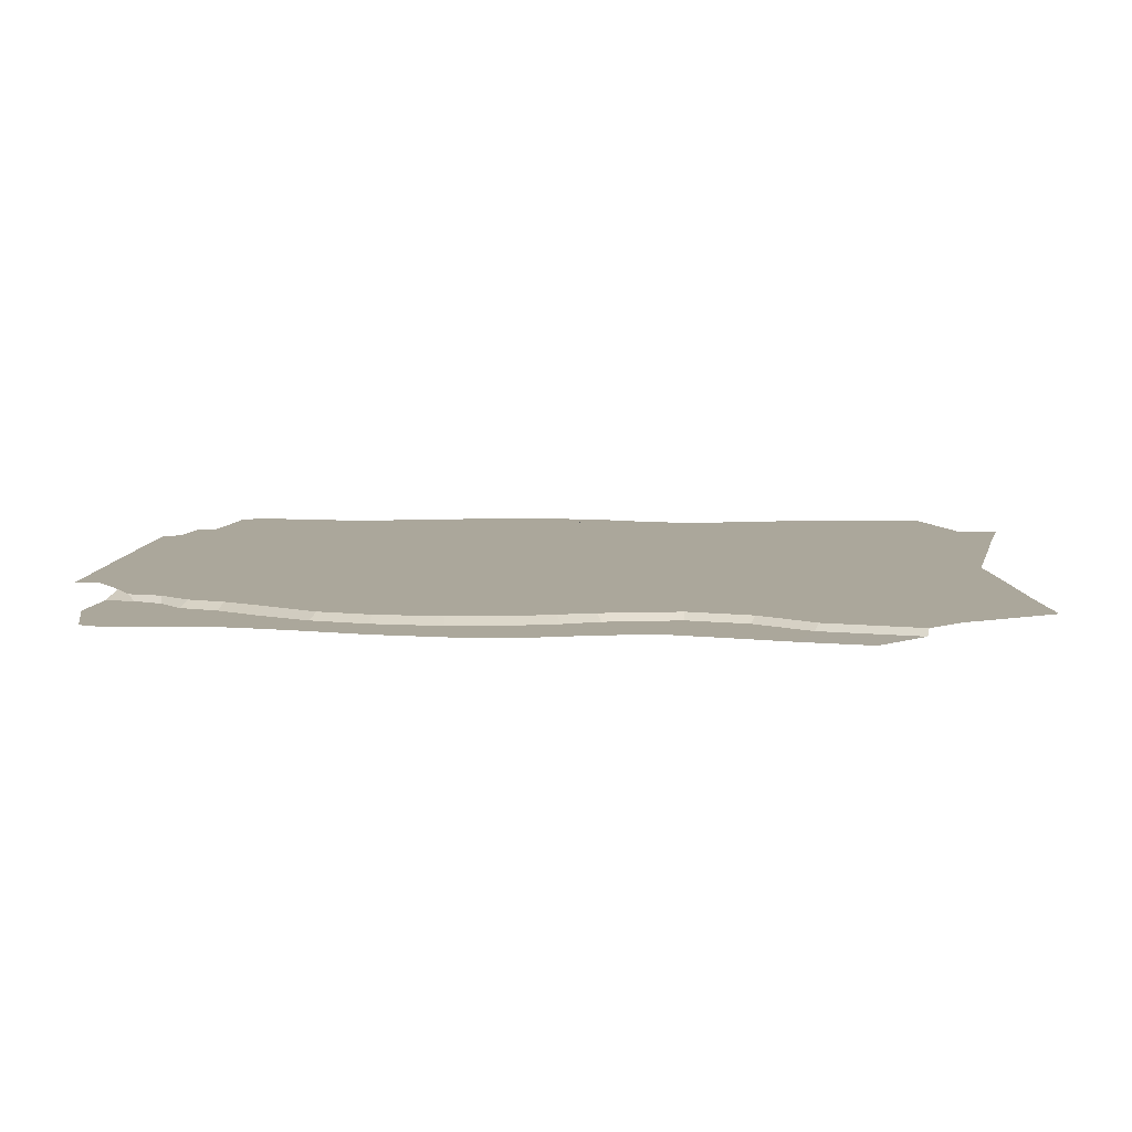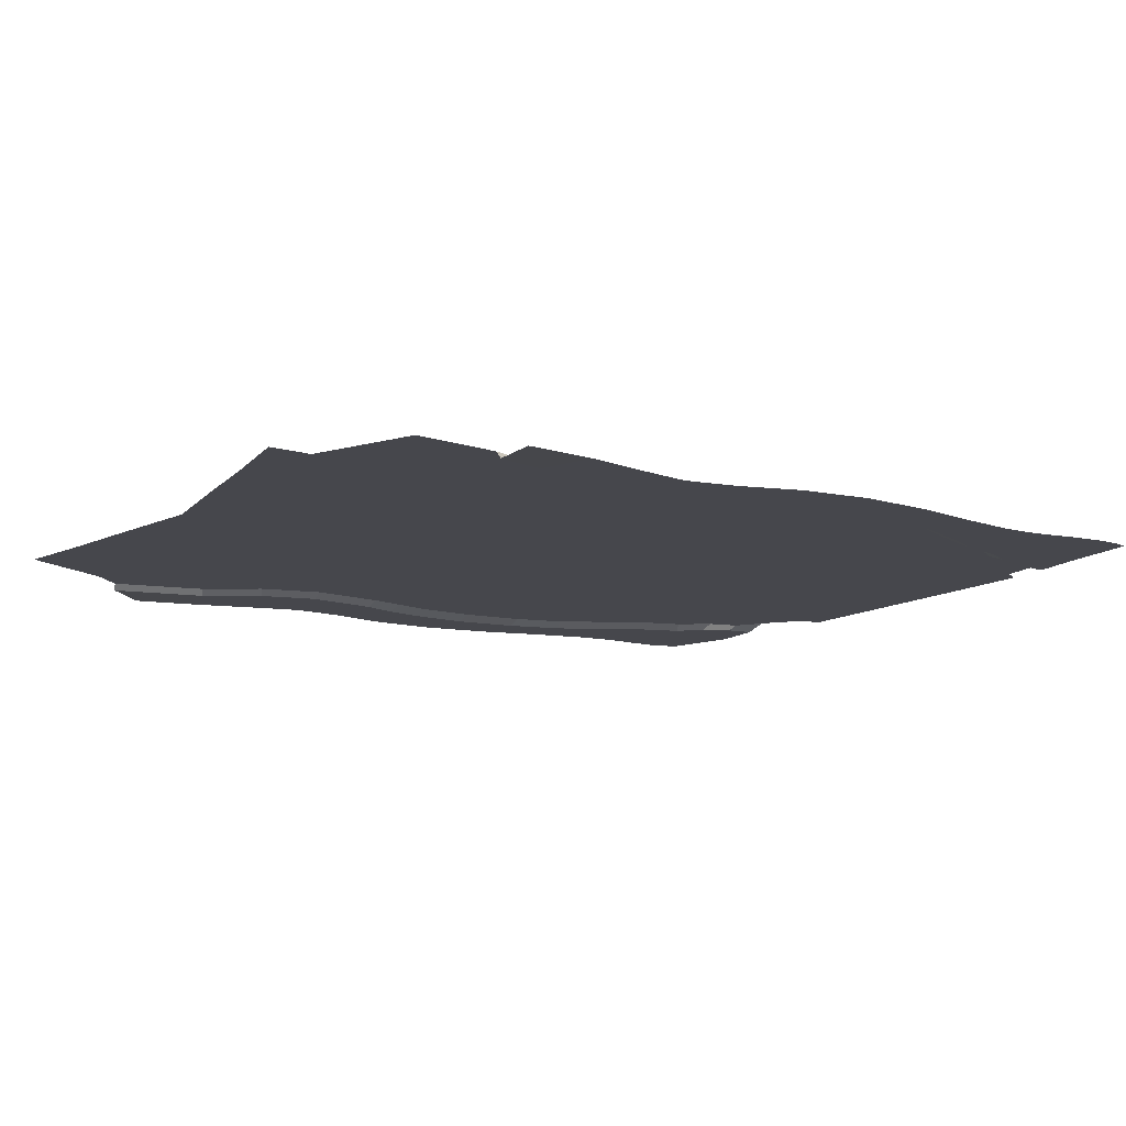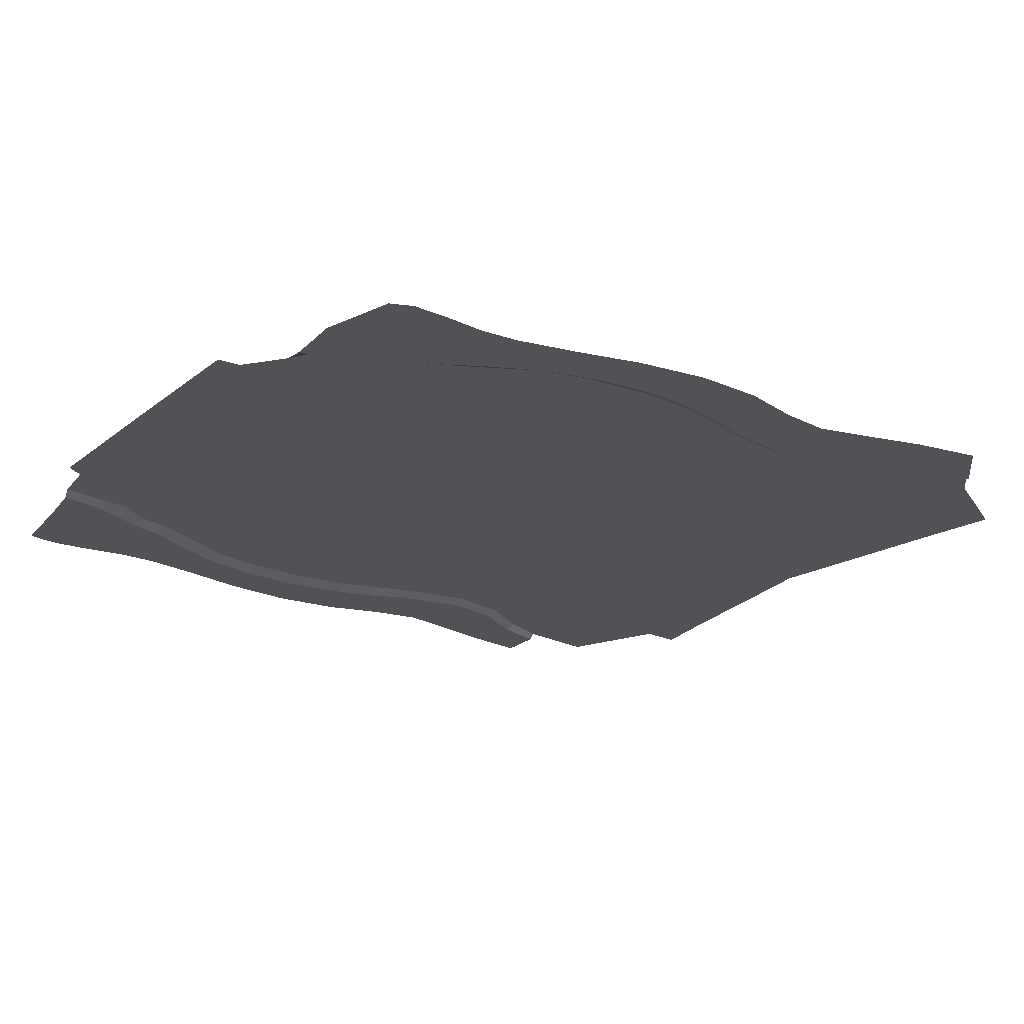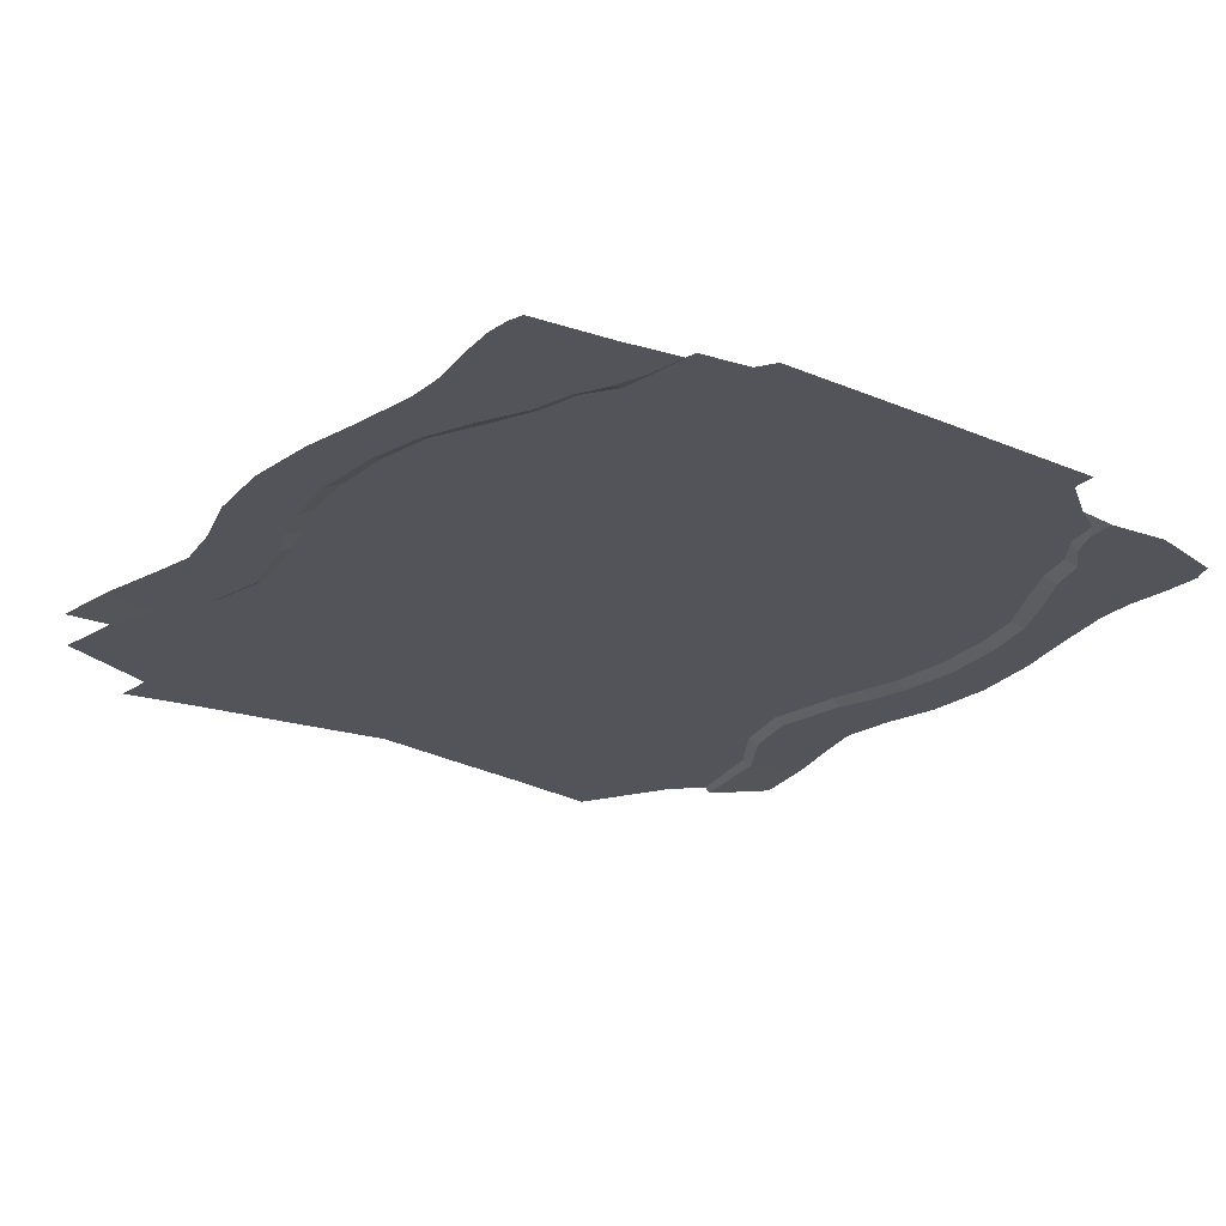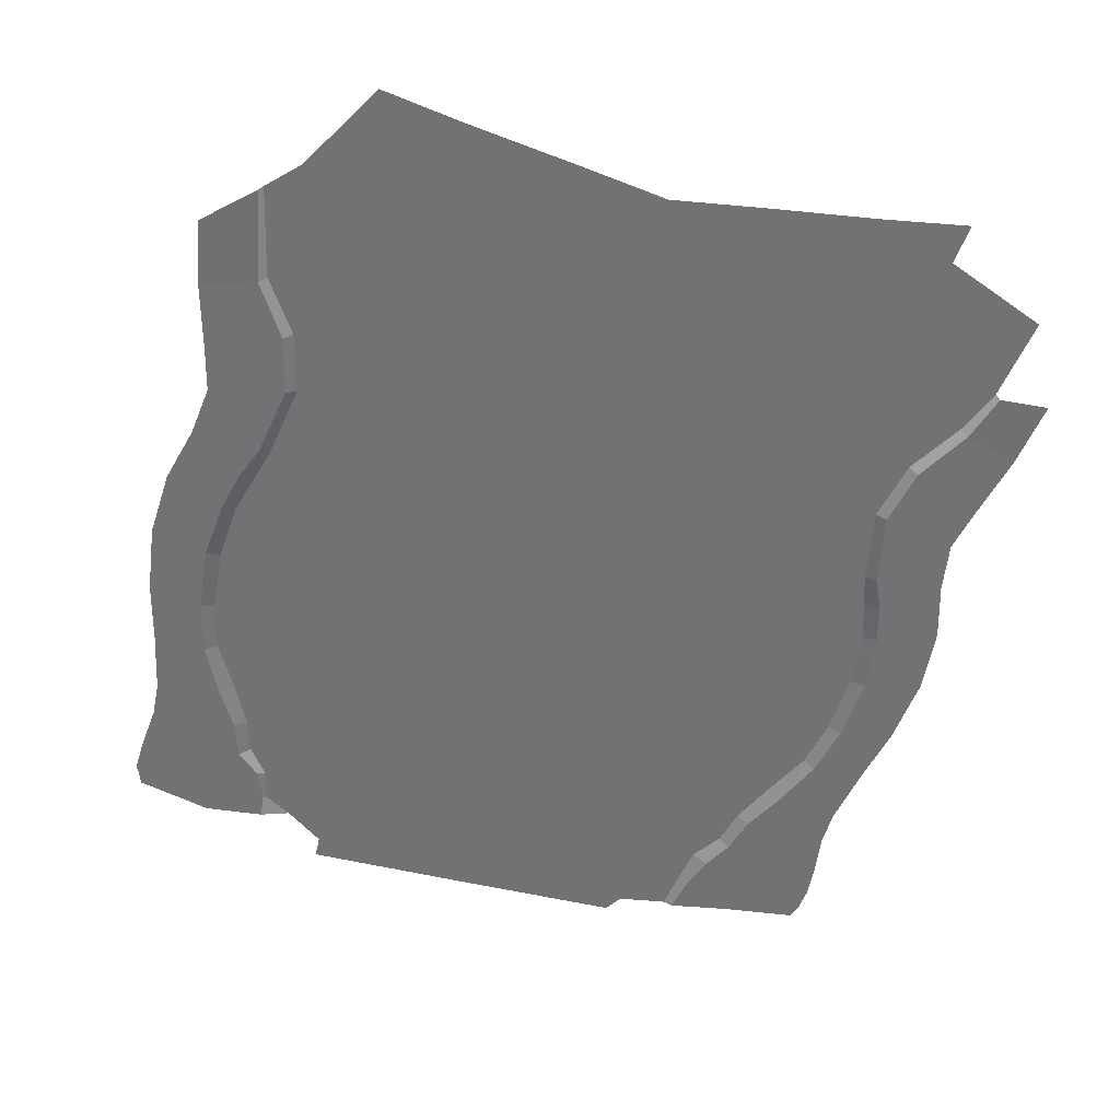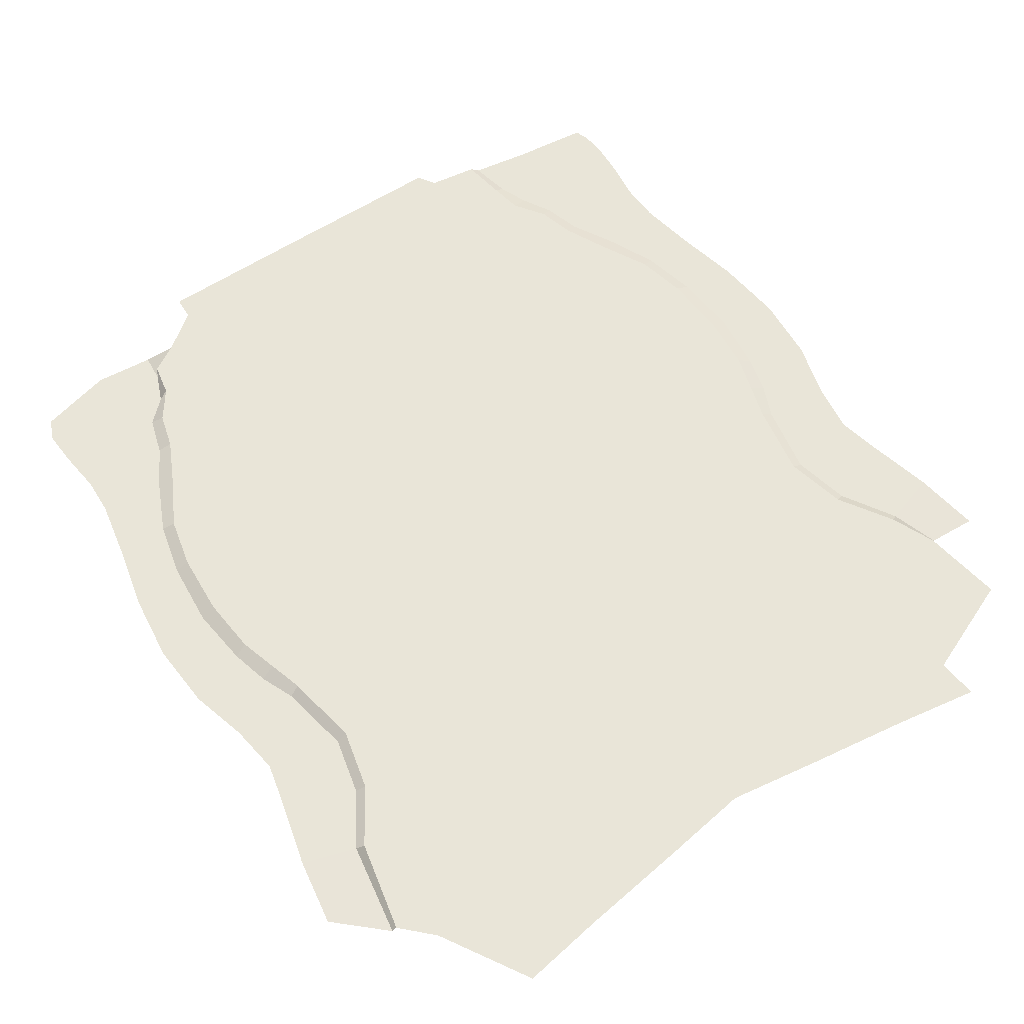
<metadata>
{"format":"obj","ext":"obj","renderer":"f3d","projection":"perspective","resolution":1024,"background":"white","views":[{"elev":8.2,"azim":94.6,"up":"+Y"},{"elev":-11.0,"azim":-121.8,"up":"+Y"},{"elev":-20.6,"azim":54.9,"up":"+Y"},{"elev":-23.7,"azim":-35.4,"up":"+Y"},{"elev":-55.4,"azim":166.0,"up":"+Y"},{"elev":59.7,"azim":146.2,"up":"+Y"}]}
</metadata>
<code>
g default
v 1.381 -0.1426 1.233
v 1.569 -0.1426 1.118
v 1.609 -0.1426 0.9037
v 1.753 -0.1426 0.7034
v 1.818 -0.1426 0.4667
v 1.961 -0.1426 0.1713
v 2.135 -0.1426 -0.1565
v 2.212 -0.1426 -0.4943
v 2.239 -0.1426 -0.9212
v 2.202 -0.1426 -1.31
v 2.125 -0.1426 -1.571
v 2.057 -0.1426 -1.801
v 1.968 -0.1426 -2.307
v 2.065 -0.1426 -2.72
v 2.297 -0.1426 -3.082
v 2.427 -0.1426 -3.694
v 2.225 -0.1426 -3.893
v 1.868 -0.1426 -4.486
v 1.312 -0.1426 -4.395
v 0.6132 -0.1426 -4.297
v 0 -0.1426 -4.205
v 0 -0.1426 -1.739
v 0 -0.1426 -1.336
v 0 -0.1426 -0.9918
v 0 -0.1426 -0.6569
v 0 -0.1426 -0.3415
v 0 -0.1426 -0.02608
v 0 -0.1426 0.2699
v 0 -0.1426 0.5999
v 0 -0.1426 0.9348
v 0 -0.1426 1.367
v 0 -0.1426 1.584
v 1.115 -0.1426 1.581
v 1.119 -0.1426 1.429
v -1.52 -0.1426 1.415
v -1.569 -0.1426 1.118
v -1.609 -0.1426 0.9037
v -1.753 -0.1426 0.7034
v -1.818 -0.1426 0.4667
v -1.961 -0.1426 0.1713
v -2.135 -0.1426 -0.1565
v -2.212 -0.1426 -0.4943
v -2.239 -0.1426 -0.9212
v -2.202 -0.1426 -1.31
v -2.125 -0.1426 -1.571
v -2.057 -0.1426 -1.801
v -1.968 -0.1426 -2.307
v -2.065 -0.1426 -2.72
v -2.297 -0.1426 -3.082
v -2.427 -0.1426 -3.381
v -2.518 -0.1426 -3.934
v -1.838 -0.1426 -4.215
v -1.868 -0.1426 -4.486
v -1.312 -0.1426 -4.395
v -0.6132 -0.1426 -4.297
v -1.115 -0.1426 1.581
v -1.193 -0.1426 1.463
v -2.348 -0.1825 -3.054
v -2.127 -0.1825 -2.695
v -2.038 -0.1825 -2.309
v -2.129 -0.1825 -1.827
v -2.225 -0.1825 -1.599
v -2.291 -0.1825 -1.339
v -2.34 -0.1825 -0.9378
v -2.303 -0.1825 -0.4959
v -2.217 -0.1825 -0.1275
v -2.059 -0.1825 0.2117
v -1.906 -0.1825 0.4839
v -1.829 -0.1825 0.7368
v -1.715 -0.1825 0.9351
v -1.635 -0.1825 1.133
v -1.578 -0.1825 1.401
v -1.972 -0.1825 1.339
v -2.454 -0.1862 -3.372
v -2.476 -0.1825 1.282
v -2.51 -0.1825 1.187
v -2.527 -0.1825 1.036
v -2.514 -0.1825 0.8084
v -2.479 -0.1825 0.5079
v -2.567 -0.1825 -0.1426
v -2.663 -0.1825 -0.5599
v -2.489 -0.1825 0.2633
v -2.717 -0.1825 -1.029
v -2.684 -0.1825 -1.48
v -2.577 -0.1825 -1.867
v -2.529 -0.1825 -2.205
v -2.595 -0.1825 -2.495
v -2.707 -0.1825 -2.942
v -2.778 -0.1848 -3.39
v 2.348 -0.1825 -3.054
v 2.127 -0.1825 -2.695
v 2.038 -0.1825 -2.309
v 2.129 -0.1825 -1.827
v 2.225 -0.1825 -1.599
v 2.291 -0.1825 -1.339
v 2.34 -0.1825 -0.9378
v 2.303 -0.1825 -0.4959
v 2.217 -0.1825 -0.1275
v 2.059 -0.1825 0.2117
v 1.906 -0.1825 0.4839
v 1.829 -0.1825 0.7368
v 1.673 -0.1825 0.8833
v 1.593 -0.1825 1.076
v 1.578 -0.1825 1.261
v 1.972 -0.1825 1.297
v 2.454 -0.1862 -3.685
v 2.472 -0.1825 1.17
v 2.505 -0.1825 1.075
v 2.527 -0.1825 1.036
v 2.514 -0.1825 0.8084
v 2.479 -0.1825 0.5079
v 2.567 -0.1825 -0.1426
v 2.663 -0.1825 -0.5599
v 2.489 -0.1825 0.2633
v 2.717 -0.1825 -1.029
v 2.684 -0.1825 -1.48
v 2.577 -0.1825 -1.867
v 2.529 -0.1825 -2.205
v 2.595 -0.1825 -2.495
v 2.707 -0.1825 -2.942
v 2.778 -0.1848 -3.39
g polySurface6290 polySurface6047
f 18 19 17
f 32 33 31
f 33 34 31
f 16 17 15
f 31 34 30
f 21 22 20
f 15 17 14
f 20 22 19
f 19 22 17
f 17 22 14
f 14 22 13
f 13 22 12
f 22 23 12
f 12 23 11
f 23 24 11
f 11 24 10
f 10 24 9
f 24 25 9
f 9 25 8
f 8 25 7
f 7 25 6
f 25 26 6
f 26 27 6
f 6 27 5
f 27 28 5
f 5 28 4
f 4 28 3
f 28 29 3
f 29 30 3
f 3 30 2
f 2 30 1
f 1 30 34
f 53 52 54
f 32 31 56
f 21 55 22
f 31 30 56
f 56 30 57
f 51 50 52
f 35 57 36
f 55 54 22
f 54 52 22
f 52 50 22
f 50 49 22
f 49 48 22
f 48 47 22
f 47 46 22
f 22 46 23
f 46 45 23
f 23 45 24
f 45 44 24
f 44 43 24
f 24 43 25
f 43 42 25
f 42 41 25
f 41 40 25
f 25 40 26
f 26 40 27
f 40 39 27
f 27 39 28
f 39 38 28
f 38 37 28
f 28 37 29
f 29 37 30
f 37 36 30
f 57 30 36
f 72 71 73
f 76 75 71
f 71 75 73
f 77 76 70
f 70 76 71
f 78 69 79
f 79 69 68
f 78 77 69
f 69 77 70
f 81 80 65
f 65 80 66
f 82 79 67
f 67 79 68
f 80 82 66
f 66 82 67
f 83 81 64
f 64 81 65
f 84 83 63
f 63 83 64
f 85 61 86
f 86 61 60
f 85 84 62
f 62 84 63
f 85 62 61
f 86 60 87
f 87 60 59
f 88 87 58
f 58 87 59
f 58 74 88
f 88 74 89
f 108 103 107
f 107 103 105
f 103 104 105
f 109 102 108
f 108 102 103
f 100 101 111
f 111 101 110
f 110 101 109
f 109 101 102
f 98 112 97
f 97 112 113
f 114 99 111
f 111 99 100
f 112 98 114
f 114 98 99
f 115 96 113
f 113 96 97
f 116 95 115
f 115 95 96
f 92 93 118
f 118 93 117
f 117 94 116
f 116 94 95
f 117 93 94
f 91 92 119
f 119 92 118
f 120 90 119
f 119 90 91
f 90 120 106
f 106 120 121
f 58 59 49
f 49 59 48
f 59 60 48
f 48 60 47
f 60 61 47
f 47 61 46
f 62 45 61
f 61 45 46
f 62 63 45
f 45 63 44
f 63 64 44
f 44 64 43
f 64 65 43
f 43 65 42
f 65 66 42
f 42 66 41
f 66 67 41
f 41 67 40
f 67 68 40
f 40 68 39
f 69 38 68
f 68 38 39
f 69 70 38
f 38 70 37
f 70 71 37
f 37 71 36
f 71 72 36
f 36 72 35
f 58 49 74
f 74 49 50
f 90 15 91
f 91 15 14
f 91 14 92
f 92 14 13
f 92 13 93
f 93 13 12
f 94 93 11
f 11 93 12
f 94 11 95
f 95 11 10
f 95 10 96
f 96 10 9
f 96 9 97
f 97 9 8
f 97 8 98
f 98 8 7
f 98 7 99
f 99 7 6
f 99 6 100
f 100 6 5
f 101 100 4
f 4 100 5
f 101 4 102
f 102 4 3
f 102 3 103
f 103 3 2
f 103 2 104
f 104 2 1
f 90 106 15
f 15 106 16

</code>
